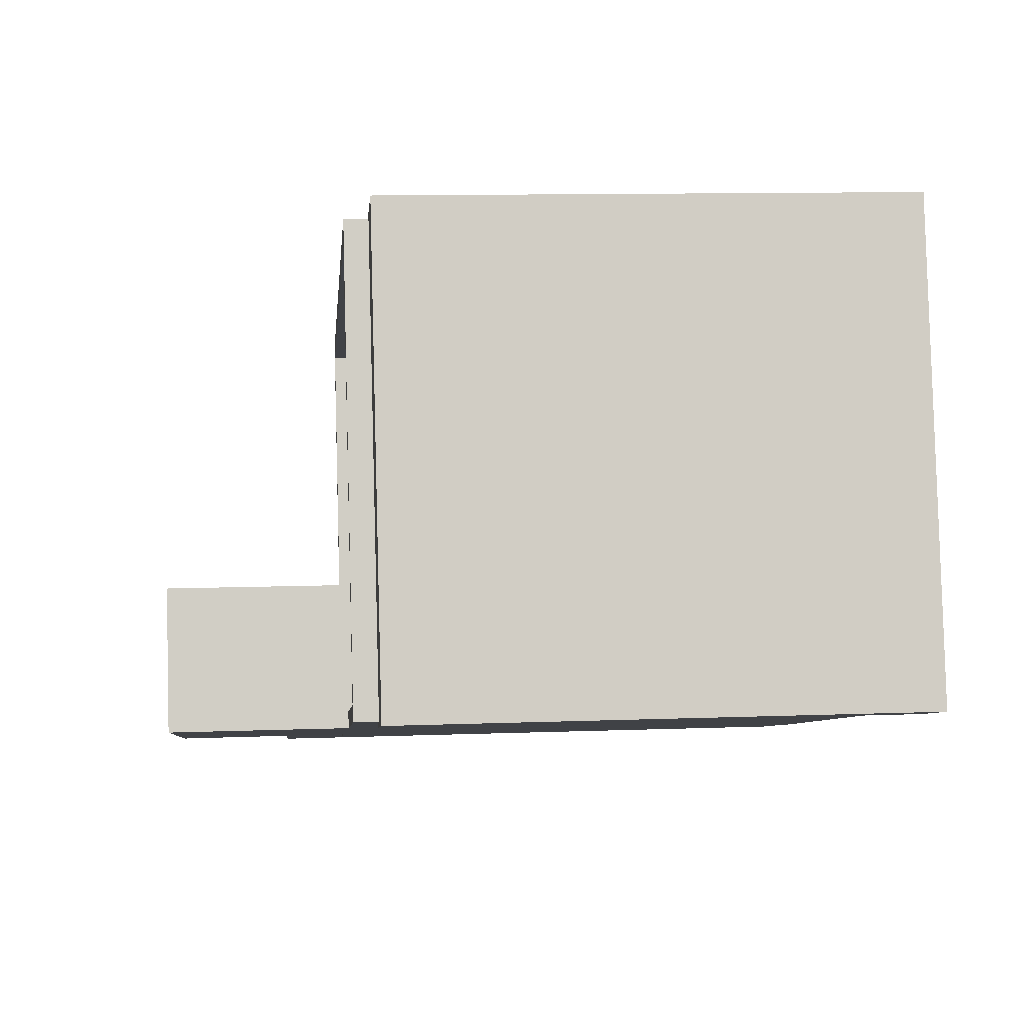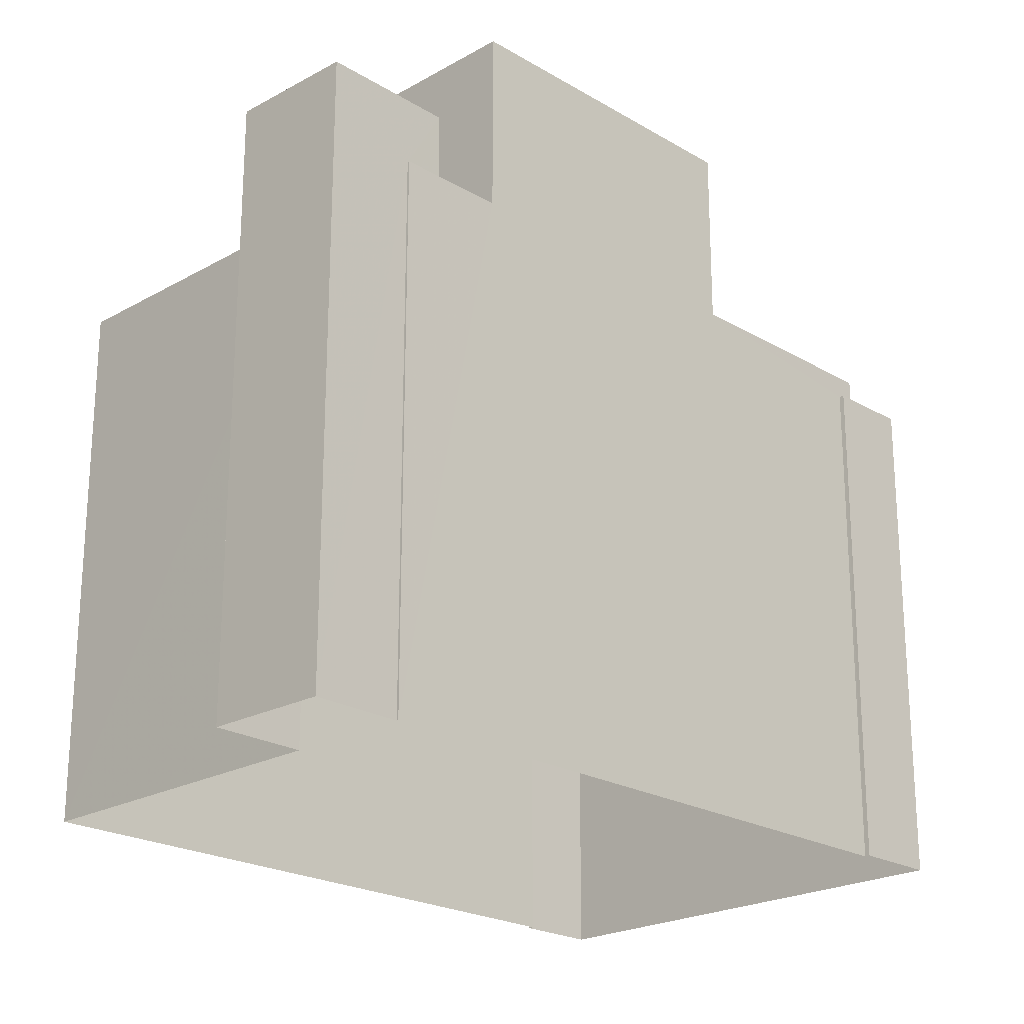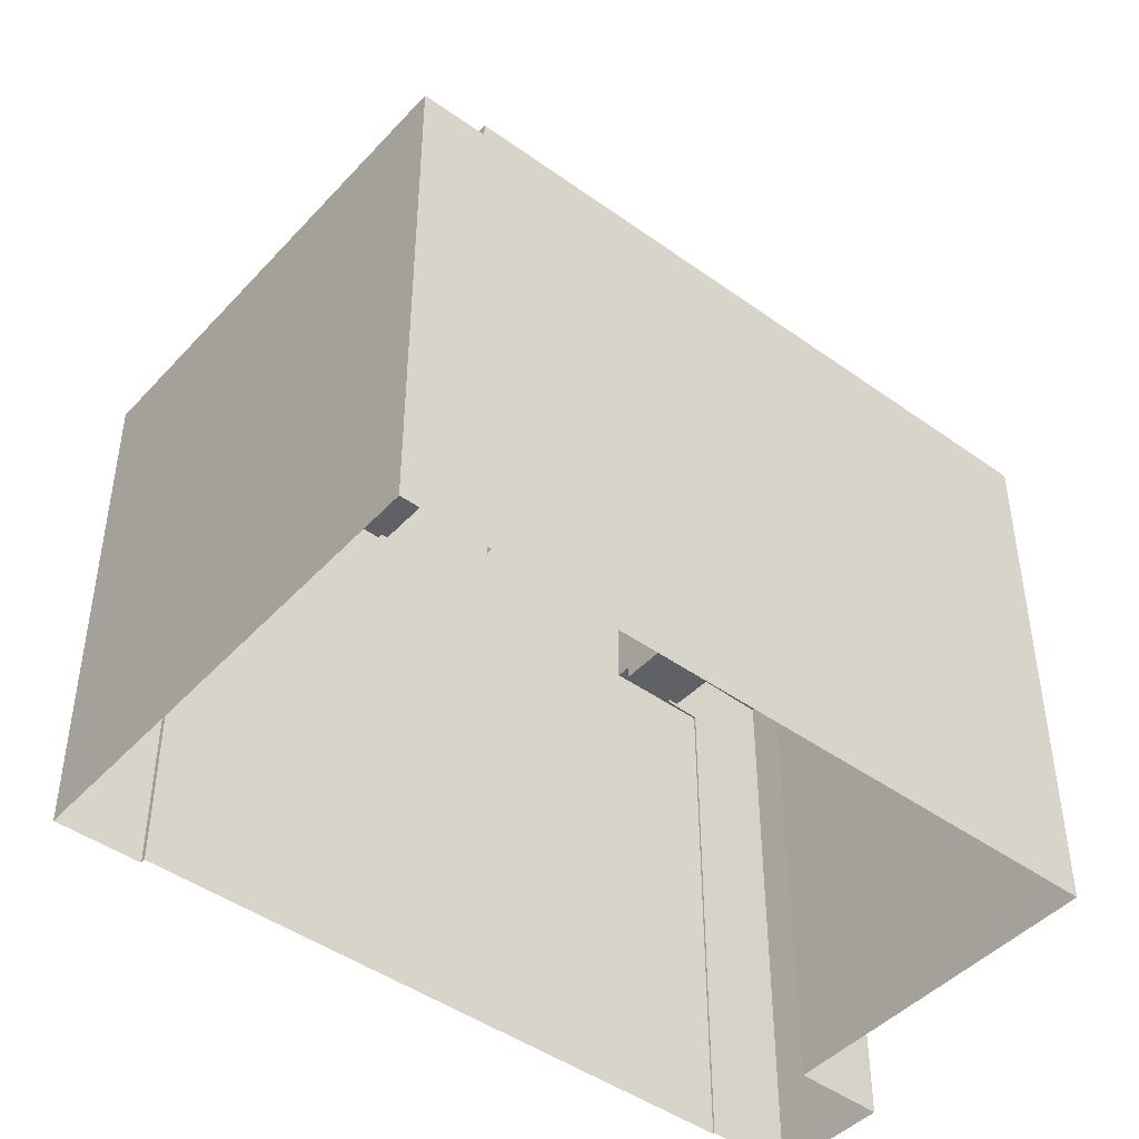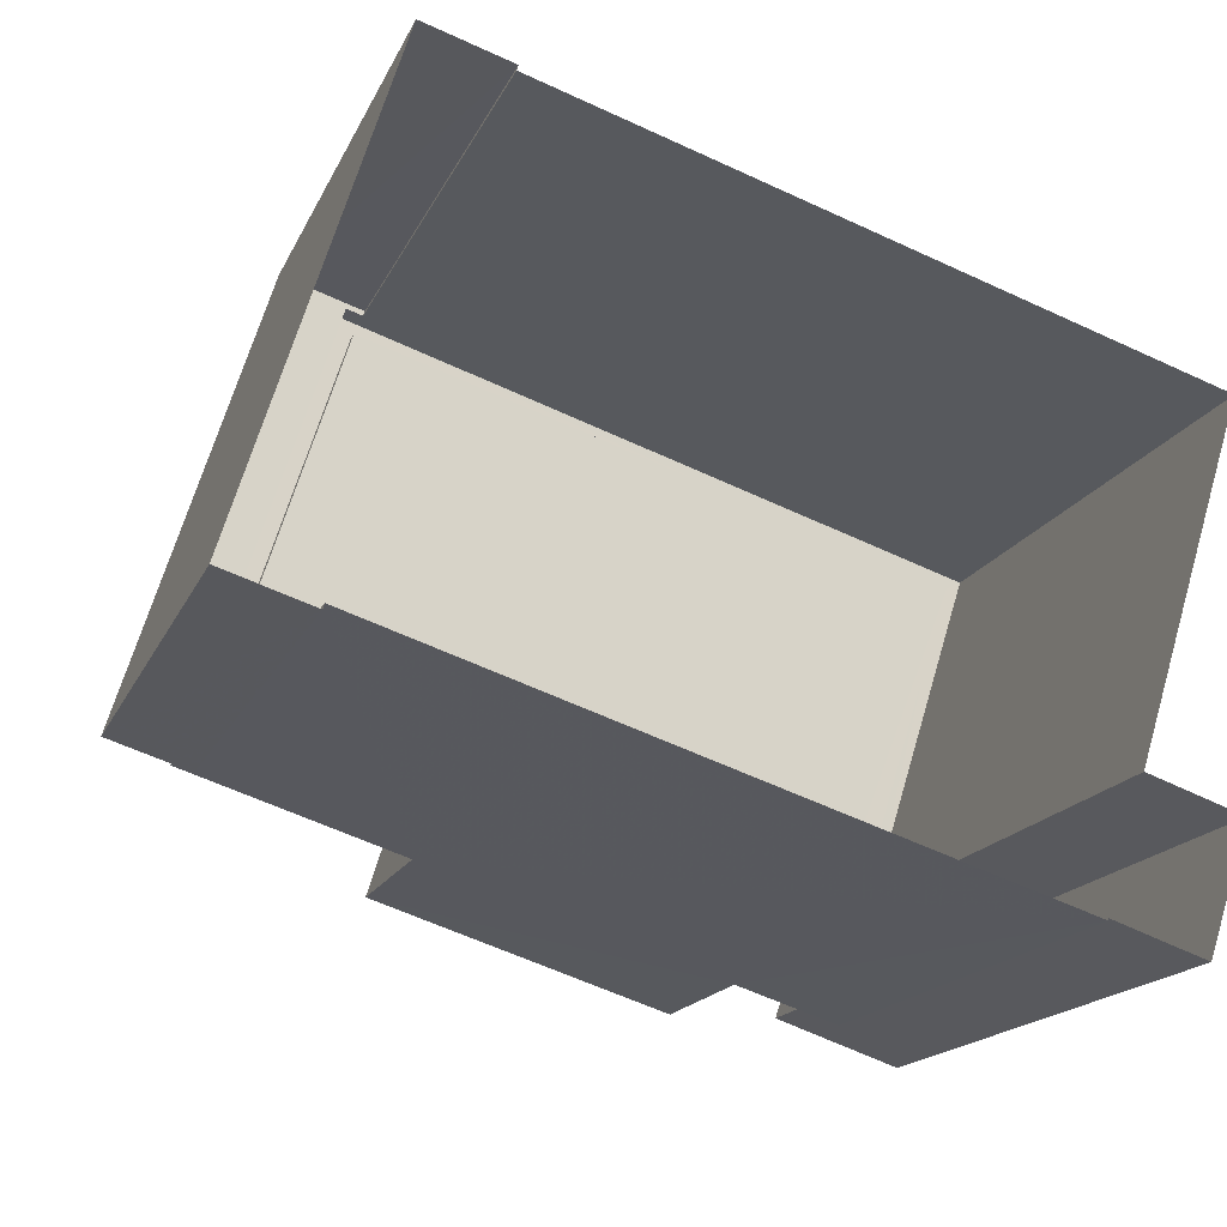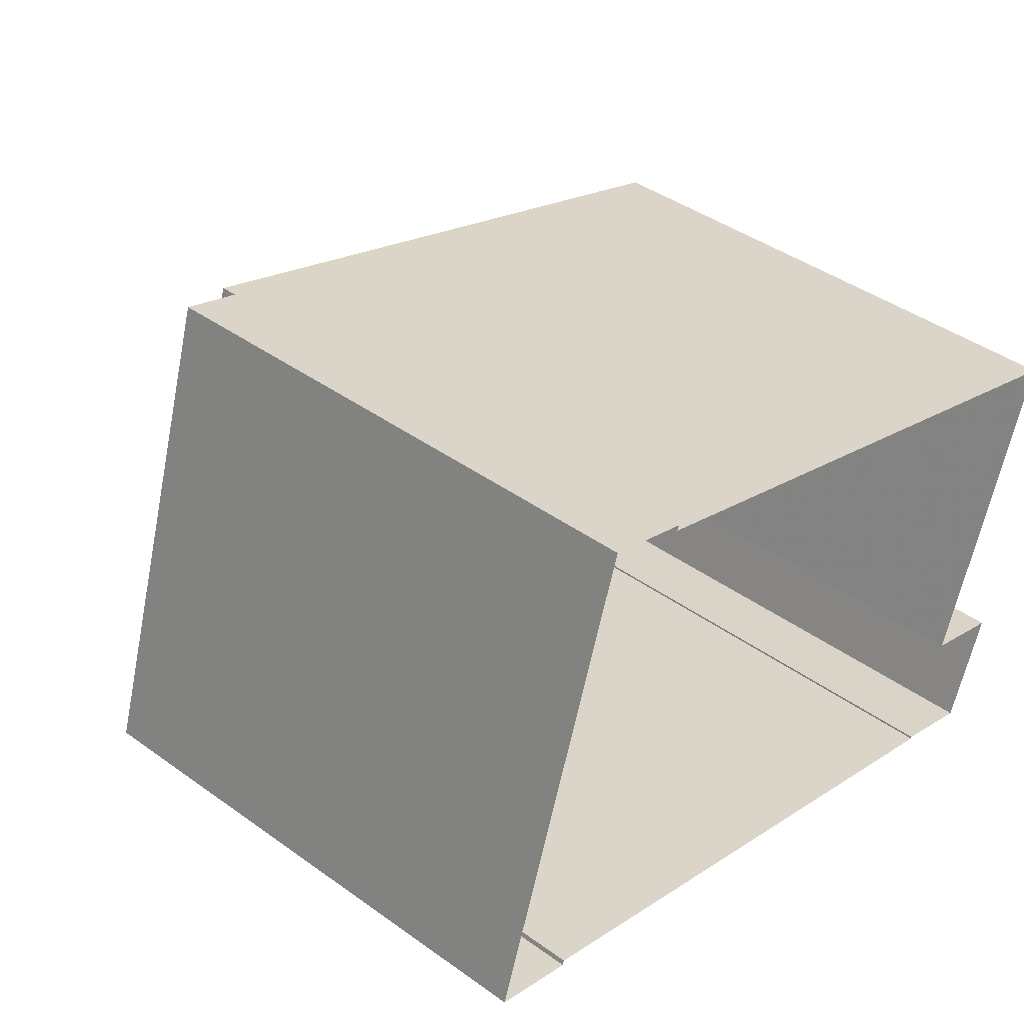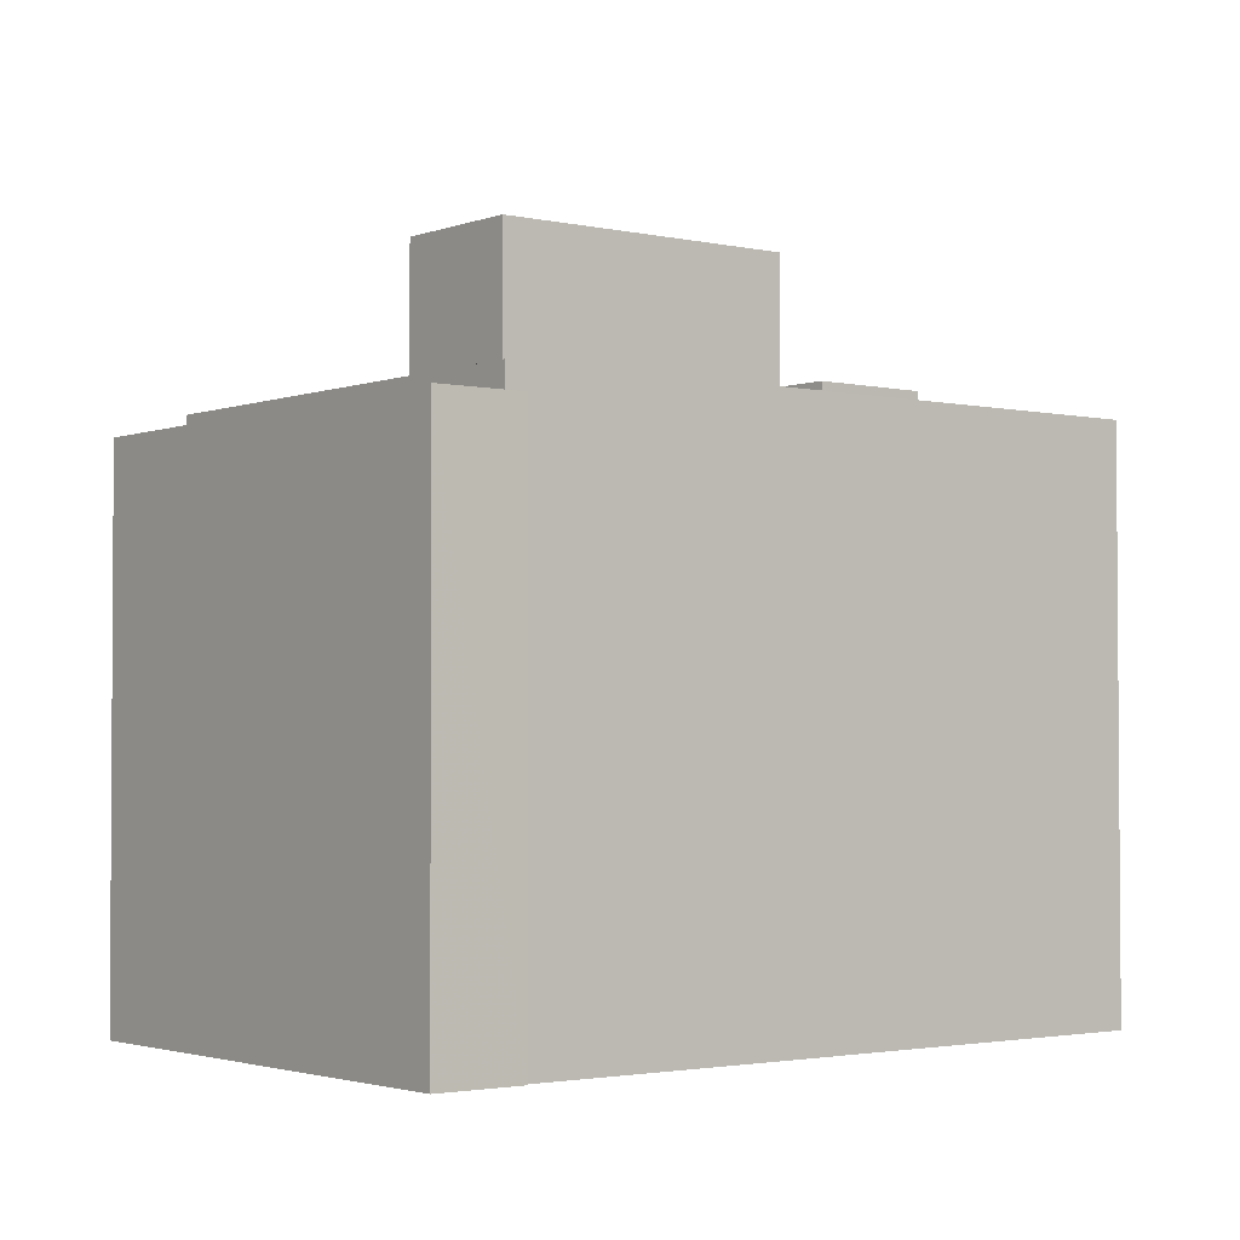
<metadata>
{"format":"obj","ext":"obj","renderer":"f3d","projection":"perspective","resolution":1024,"background":"white","views":[{"elev":11.1,"azim":84.9,"up":"+Y"},{"elev":-22.2,"azim":-28.1,"up":"+Z"},{"elev":-45.4,"azim":157.8,"up":"+Z"},{"elev":-17.1,"azim":161.8,"up":"+Y"},{"elev":41.6,"azim":131.1,"up":"+Y"},{"elev":-2.4,"azim":159.2,"up":"+Z"}]}
</metadata>
<code>
v -9530 -3.664e+04 30.07
v -9530 -3.664e+04 30.07
v -9528 -3.664e+04 30.07
v -9516 -3.663e+04 30.06
v -9517 -3.663e+04 30.06
v -9515 -3.663e+04 30.06
v -9528 -3.664e+04 30.07
v -9519 -3.663e+04 30.07
v -9518 -3.663e+04 30.07
v -9529 -3.664e+04 30.07
v -9531 -3.663e+04 30.08
v -9519 -3.663e+04 30.07
v -9529 -3.664e+04 41.18
v -9528 -3.664e+04 41.18
v -9530 -3.664e+04 41.18
v -9527 -3.664e+04 41.18
v -9519 -3.663e+04 39.72
v -9530 -3.663e+04 39.73
v -9521 -3.663e+04 39.72
v -9517 -3.663e+04 39.71
v -9528 -3.664e+04 39.72
v -9528 -3.664e+04 39.72
v -9520 -3.664e+04 39.72
v -9526 -3.664e+04 39.72
v -9527 -3.664e+04 39.72
v -9527 -3.664e+04 39.72
v -9520 -3.664e+04 39.97
v -9516 -3.663e+04 39.96
v -9517 -3.663e+04 39.96
v -9528 -3.664e+04 39.97
v -9530 -3.663e+04 39.98
v -9529 -3.664e+04 39.97
v -9530 -3.663e+04 39.98
v -9519 -3.663e+04 39.97
v -9520 -3.664e+04 39.97
v -9519 -3.663e+04 39.97
v -9527 -3.664e+04 39.97
v -9527 -3.664e+04 39.97
v -9526 -3.664e+04 39.97
v -9526 -3.664e+04 39.97
v -9528 -3.664e+04 39.97
v -9528 -3.664e+04 39.97
v -9515 -3.663e+04 39.53
v -9516 -3.663e+04 39.53
v -9516 -3.663e+04 39.53
v -9516 -3.663e+04 39.53
v -9519 -3.663e+04 39.53
v -9518 -3.663e+04 39.53
v -9519 -3.663e+04 39.53
v -9519 -3.663e+04 39.53
v -9527 -3.664e+04 43.31
v -9520 -3.664e+04 43.3
v -9521 -3.663e+04 43.3
v -9526 -3.664e+04 43.31
f 1 2 3
f 4 5 6
f 5 7 3
f 8 9 6
f 10 11 8
f 2 10 3
f 8 12 9
f 8 6 5
f 3 10 5
f 10 8 5
f 13 14 15
f 13 16 14
f 17 18 19
f 17 19 20
f 18 21 22
f 20 19 23
f 24 22 25
f 26 22 24
f 19 18 26
f 18 22 26
f 27 28 29
f 30 31 32
f 31 33 32
f 28 34 29
f 35 27 29
f 34 33 31
f 31 36 34
f 29 34 36
f 37 38 39
f 39 38 40
f 40 38 41
f 38 42 41
f 43 44 45
f 45 44 46
f 47 48 49
f 48 44 43
f 47 49 50
f 48 47 44
f 51 52 53
f 51 54 52
f 13 2 1
f 13 15 2
f 30 14 22
f 14 32 15
f 15 32 2
f 21 30 22
f 2 32 10
f 14 30 32
f 38 16 42
f 3 42 1
f 1 42 13
f 42 16 13
f 25 22 37
f 38 37 16
f 16 37 14
f 37 22 14
f 3 7 41
f 42 3 41
f 34 50 33
f 33 50 11
f 34 47 50
f 11 50 8
f 44 28 46
f 46 27 5
f 5 27 7
f 40 27 52
f 46 28 27
f 40 52 54
f 7 40 41
f 7 27 40
f 32 33 11
f 10 32 11
f 47 34 28
f 44 47 28
f 30 18 31
f 30 21 18
f 36 18 17
f 36 31 18
f 29 17 20
f 29 36 17
f 23 29 20
f 23 35 29
f 25 39 24
f 25 37 39
f 12 48 9
f 12 49 48
f 9 43 6
f 9 48 43
f 43 4 6
f 43 45 4
f 5 4 45
f 46 5 45
f 50 49 12
f 8 50 12
f 23 19 35
f 27 35 52
f 52 35 53
f 35 19 53
f 26 39 51
f 51 39 54
f 26 24 39
f 54 39 40
f 53 26 51
f 53 19 26

</code>
